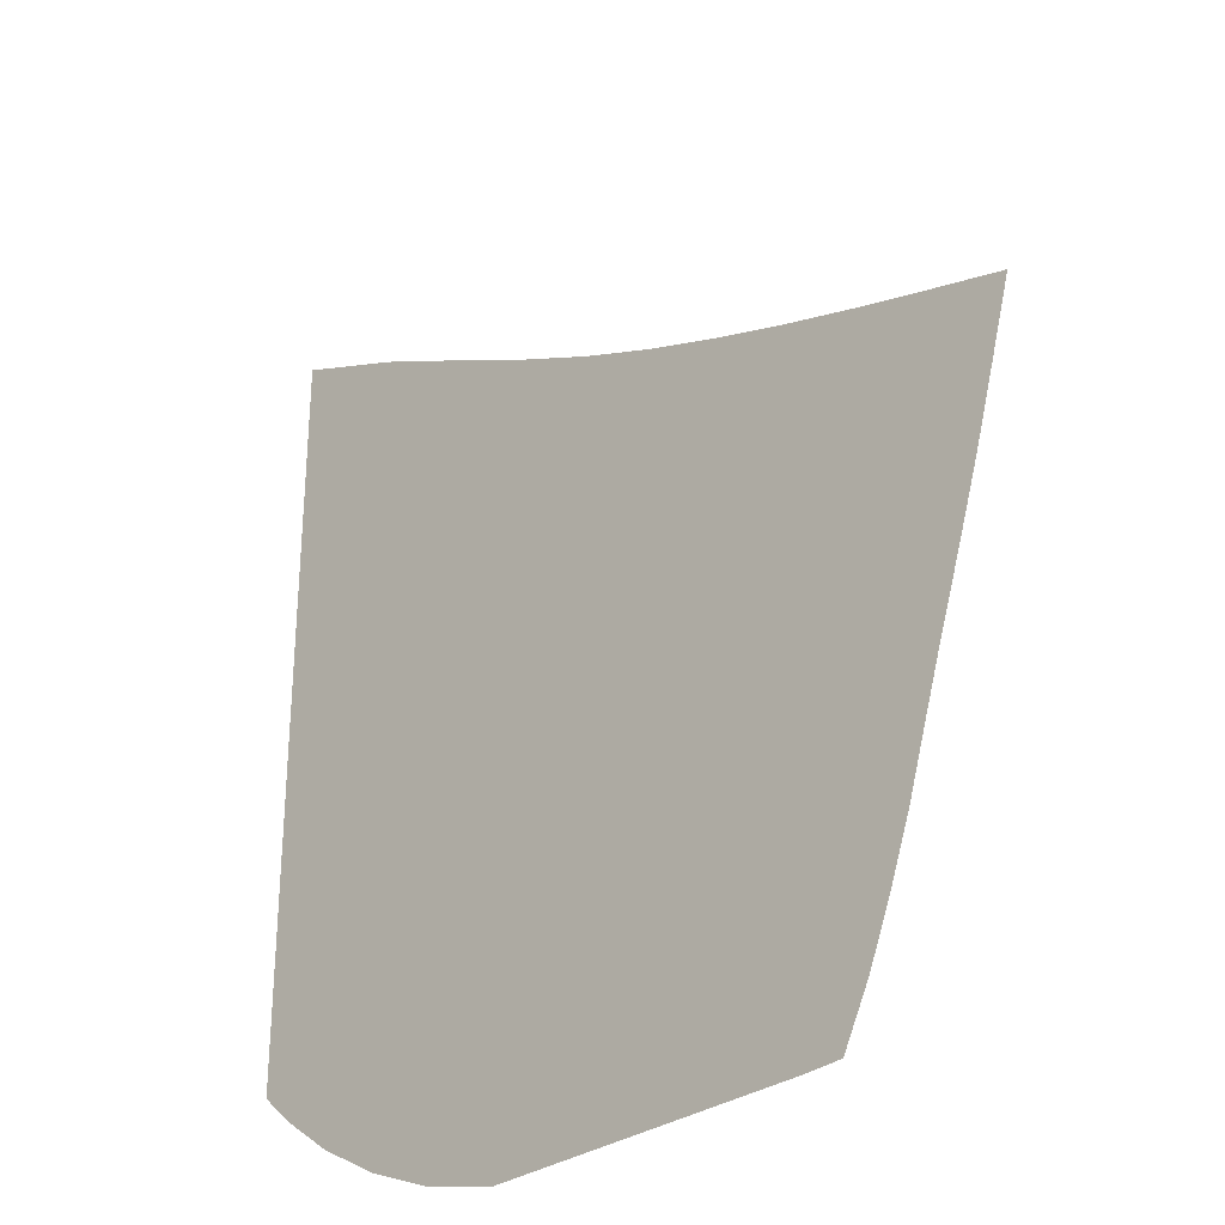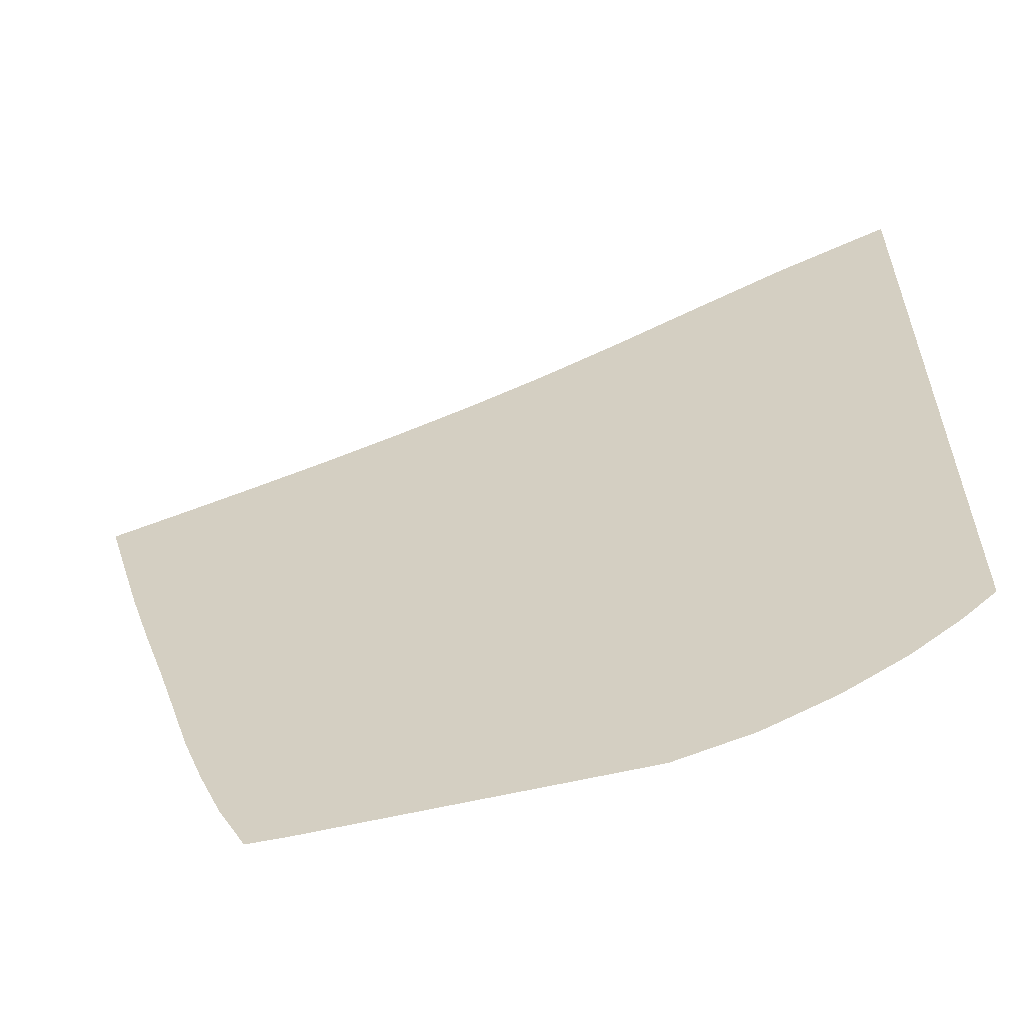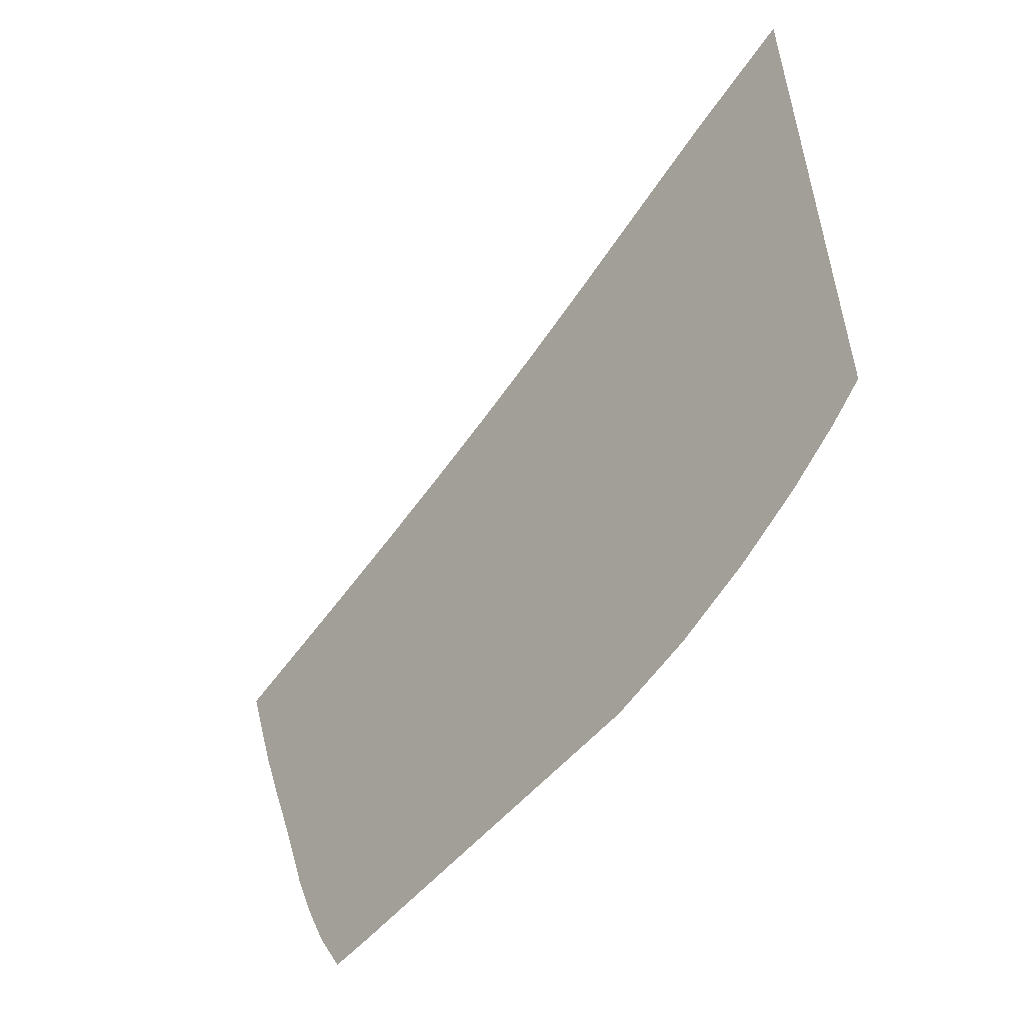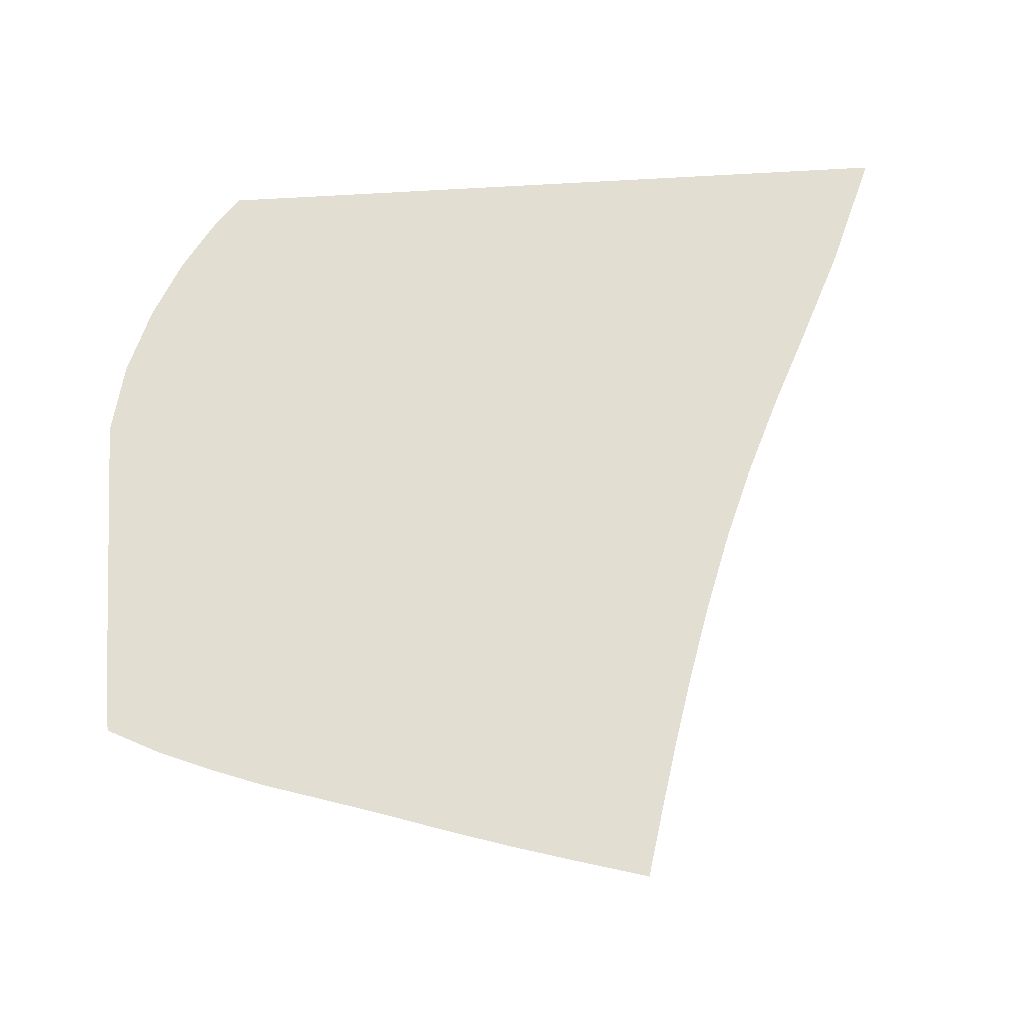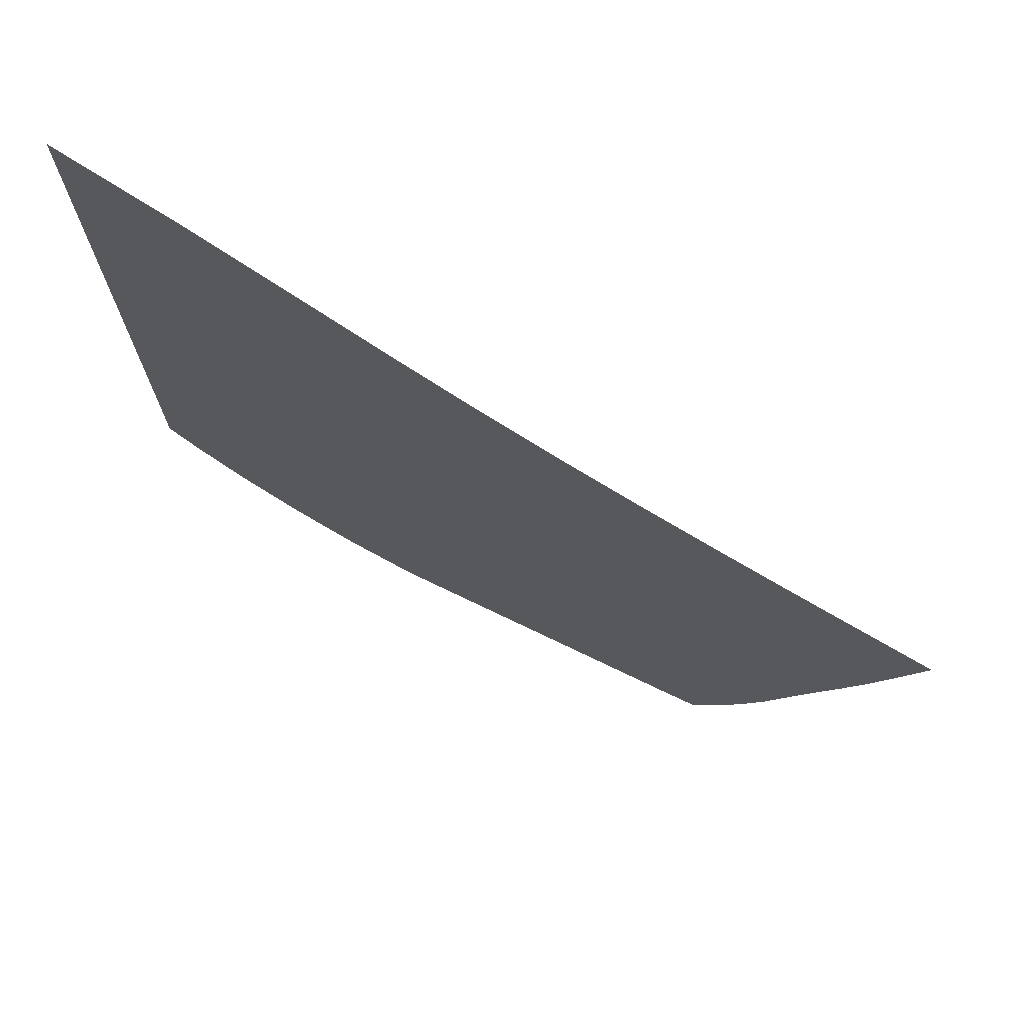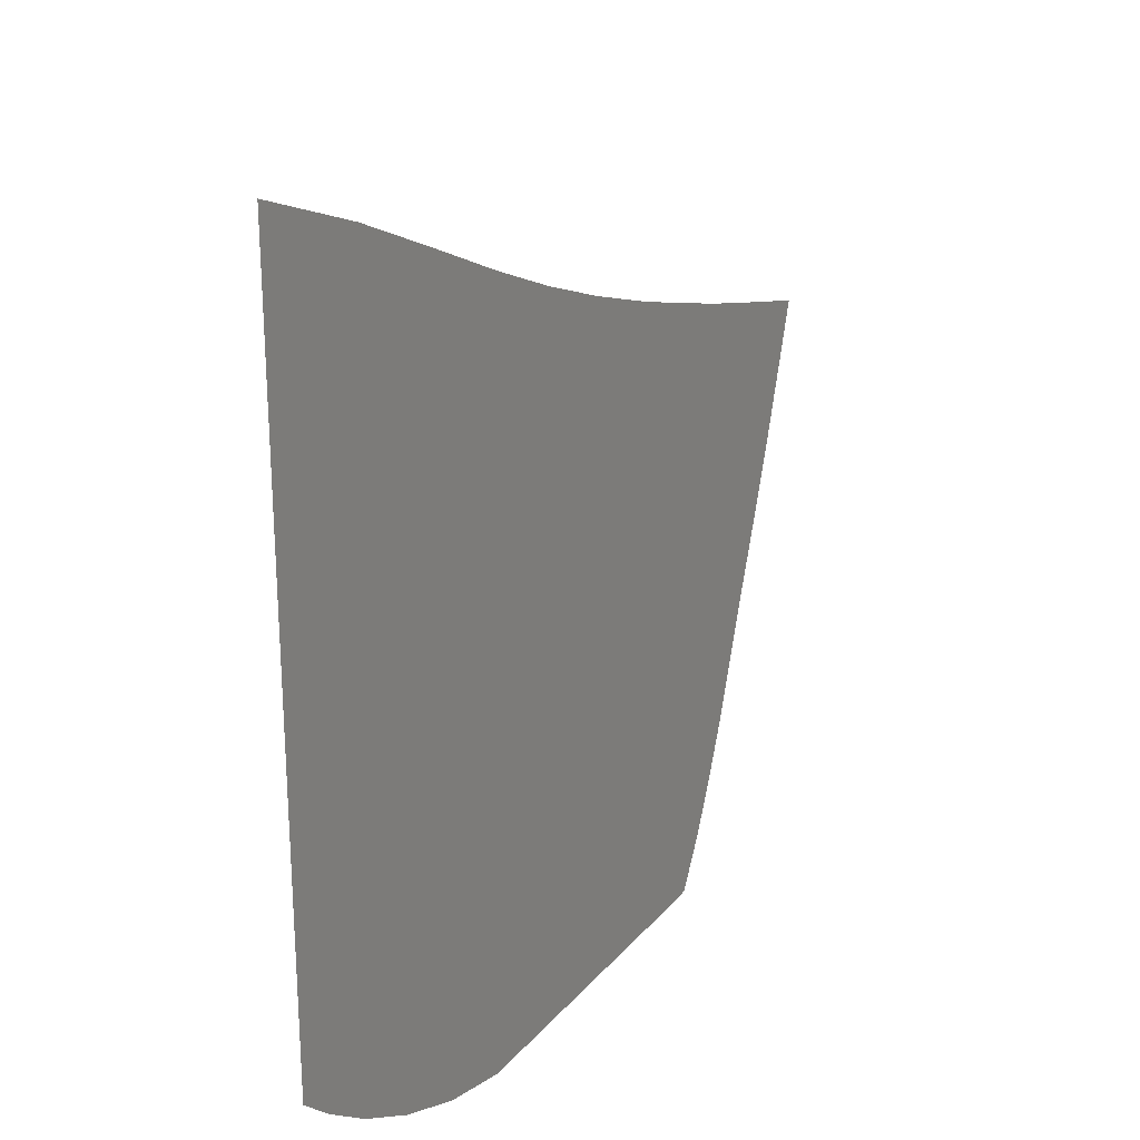
<metadata>
{"format":"obj","ext":"obj","renderer":"f3d","projection":"perspective","resolution":1024,"background":"white","views":[{"elev":-30.4,"azim":45.8,"up":"+Y"},{"elev":-59.6,"azim":-166.4,"up":"+Y"},{"elev":-57.5,"azim":-131.0,"up":"+Y"},{"elev":67.7,"azim":86.5,"up":"+Z"},{"elev":74.0,"azim":25.7,"up":"+Y"},{"elev":25.3,"azim":-59.6,"up":"+Y"}]}
</metadata>
<code>
v  0.001184  5.999  0
v  0.7869  5.667  0
v  1.448  5.344  0
v  2.036  5.05  0
v  2.582  4.796  0
v  3.106  4.58  0
v  3.618  4.392  0
v  4.122  4.223  0
v  4.619  4.069  0
v  5.109  3.926  0
v  5.594  3.788  0
v  0.000982  5.499  0
v  0.6631  5.202  0
v  1.278  4.896  0
v  1.854  4.609  0
v  2.403  4.353  0
v  2.937  4.131  0
v  3.459  3.937  0
v  3.972  3.763  0
v  4.476  3.604  0
v  4.973  3.455  0
v  5.46  3.312  0
v  0.000611  4.999  0
v  0.5947  4.716  0
v  1.168  4.429  0
v  1.722  4.156  0
v  2.263  3.907  0
v  2.794  3.687  0
v  3.317  3.491  0
v  3.831  3.313  0
v  4.338  3.15  0
v  4.837  2.994  0
v  5.324  2.842  0
v  0.00037  4.499  0
v  0.5502  4.224  0
v  1.09  3.953  0
v  1.622  3.695  0
v  2.148  3.457  0
v  2.669  3.242  0
v  3.186  3.049  0
v  3.697  2.872  0
v  4.201  2.706  0
v  4.696  2.546  0
v  5.18  2.384  0
v  0.000194  3.999  0
v  0.5177  3.731  0
v  1.03  3.471  0
v  1.54  3.226  0
v  2.048  3  0
v  2.557  2.796  0
v  3.064  2.609  0
v  3.567  2.436  0
v  4.065  2.271  0
v  4.555  2.109  0
v  5.035  1.945  0
v  5.4e-05  3.499  0
v  0.4915  3.236  0
v  0.9802  2.986  0
v  1.468  2.751  0
v  1.958  2.538  0
v  2.451  2.346  0
v  2.947  2.171  0
v  3.443  2.006  0
v  3.936  1.847  0
v  4.423  1.686  0
v  4.902  1.521  0
v  -7e-05  2.999  0
v  0.4678  2.741  0
v  0.9335  2.497  0
v  1.399  2.27  0
v  1.87  2.069  0
v  2.347  1.893  0
v  2.831  1.736  0
v  3.319  1.588  0
v  3.809  1.439  0
v  4.297  1.283  0
v  4.776  1.113  0
v  -0.000199  2.499  0
v  0.4427  2.246  0
v  0.8835  2.004  0
v  1.327  1.783  0
v  1.777  1.592  0
v  2.238  1.436  0
v  2.71  1.304  0
v  3.19  1.182  0
v  3.675  1.053  0
v  4.163  0.9061  0
v  4.636  0.729  0
v  -0.000361  1.999  0
v  0.4096  1.752  0
v  0.8206  1.51  0
v  1.241  1.289  0
v  1.676  1.106  0
v  2.125  0.9699  0
v  2.587  0.8723  0
v  3.056  0.786  0
v  3.535  0.6909  0
v  4.024  0.5573  0
v  4.484  0.3598  0
v  -0.000619  1.5  0
v  0.3529  1.264  0
v  0.7253  1.019  0
v  1.129  0.7943  0
v  1.563  0.6118  0
v  2.016  0.4923  0
v  2.478  0.4355  0
v  2.938  0.3932  0
v  3.399  0.3473  0
v  3.865  0.2692  0
v  4.306  0.008871  0
v  -0.001063  0.9998  0
v  0.2192  0.8005  0
v  0.554  0.5525  0
v  0.9655  0.317  0
v  1.434  0.1206  0
v  1.934  0  0
v  2.417  0  0
v  2.871  0  0
v  3.299  0  0
v  3.697  0  0
v  4.052  0  0
f 1 2 13
f 1 13 12
f 2 3 14
f 2 14 13
f 3 4 15
f 3 15 14
f 4 5 16
f 4 16 15
f 5 6 17
f 5 17 16
f 6 7 18
f 6 18 17
f 7 8 19
f 7 19 18
f 8 9 20
f 8 20 19
f 9 10 21
f 9 21 20
f 10 11 22
f 10 22 21
f 12 13 24
f 12 24 23
f 13 14 25
f 13 25 24
f 14 15 26
f 14 26 25
f 15 16 27
f 15 27 26
f 16 17 28
f 16 28 27
f 17 18 29
f 17 29 28
f 18 19 30
f 18 30 29
f 19 20 31
f 19 31 30
f 20 21 32
f 20 32 31
f 21 22 33
f 21 33 32
f 23 24 35
f 23 35 34
f 24 25 36
f 24 36 35
f 25 26 37
f 25 37 36
f 26 27 38
f 26 38 37
f 27 28 39
f 27 39 38
f 28 29 40
f 28 40 39
f 29 30 41
f 29 41 40
f 30 31 42
f 30 42 41
f 31 32 43
f 31 43 42
f 32 33 44
f 32 44 43
f 34 35 46
f 34 46 45
f 35 36 47
f 35 47 46
f 36 37 48
f 36 48 47
f 37 38 49
f 37 49 48
f 38 39 50
f 38 50 49
f 39 40 51
f 39 51 50
f 40 41 52
f 40 52 51
f 41 42 53
f 41 53 52
f 42 43 54
f 42 54 53
f 43 44 55
f 43 55 54
f 45 46 57
f 45 57 56
f 46 47 58
f 46 58 57
f 47 48 59
f 47 59 58
f 48 49 60
f 48 60 59
f 49 50 61
f 49 61 60
f 50 51 62
f 50 62 61
f 51 52 63
f 51 63 62
f 52 53 64
f 52 64 63
f 53 54 65
f 53 65 64
f 54 55 66
f 54 66 65
f 56 57 68
f 56 68 67
f 57 58 69
f 57 69 68
f 58 59 70
f 58 70 69
f 59 60 71
f 59 71 70
f 60 61 72
f 60 72 71
f 61 62 73
f 61 73 72
f 62 63 74
f 62 74 73
f 63 64 75
f 63 75 74
f 64 65 76
f 64 76 75
f 65 66 77
f 65 77 76
f 67 68 79
f 67 79 78
f 68 69 80
f 68 80 79
f 69 70 81
f 69 81 80
f 70 71 82
f 70 82 81
f 71 72 83
f 71 83 82
f 72 73 84
f 72 84 83
f 73 74 85
f 73 85 84
f 74 75 86
f 74 86 85
f 75 76 87
f 75 87 86
f 76 77 88
f 76 88 87
f 78 79 90
f 78 90 89
f 79 80 91
f 79 91 90
f 80 81 92
f 80 92 91
f 81 82 93
f 81 93 92
f 82 83 94
f 82 94 93
f 83 84 95
f 83 95 94
f 84 85 96
f 84 96 95
f 85 86 97
f 85 97 96
f 86 87 98
f 86 98 97
f 87 88 99
f 87 99 98
f 89 90 101
f 89 101 100
f 90 91 102
f 90 102 101
f 91 92 103
f 91 103 102
f 92 93 104
f 92 104 103
f 93 94 105
f 93 105 104
f 94 95 106
f 94 106 105
f 95 96 107
f 95 107 106
f 96 97 108
f 96 108 107
f 97 98 109
f 97 109 108
f 98 99 110
f 98 110 109
f 100 101 112
f 100 112 111
f 101 102 113
f 101 113 112
f 102 103 114
f 102 114 113
f 103 104 115
f 103 115 114
f 104 105 116
f 104 116 115
f 105 106 117
f 105 117 116
f 106 107 118
f 106 118 117
f 107 108 119
f 107 119 118
f 108 109 120
f 108 120 119
f 109 110 121
f 109 121 120

</code>
